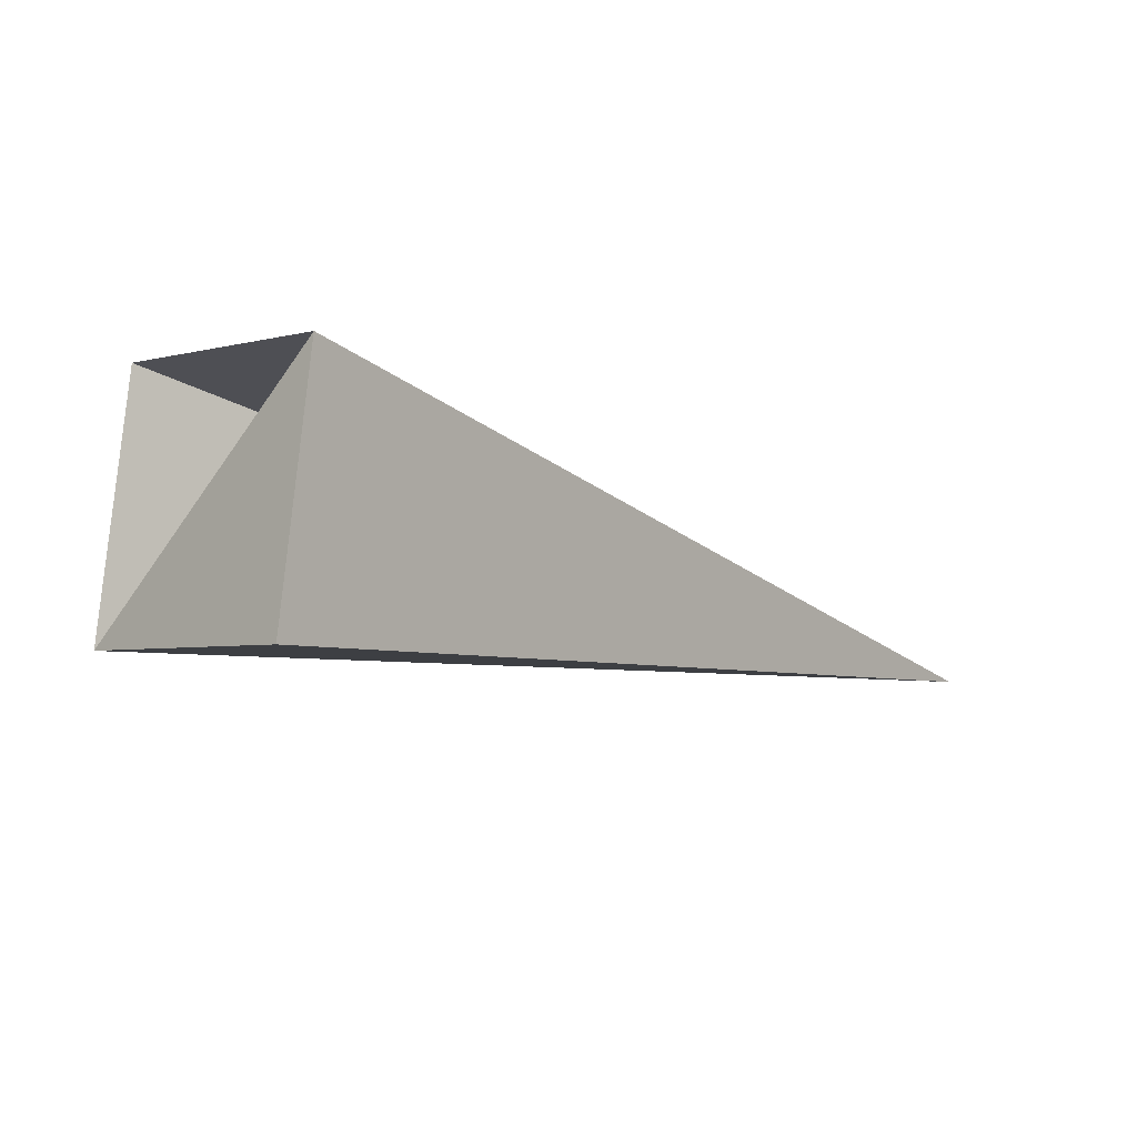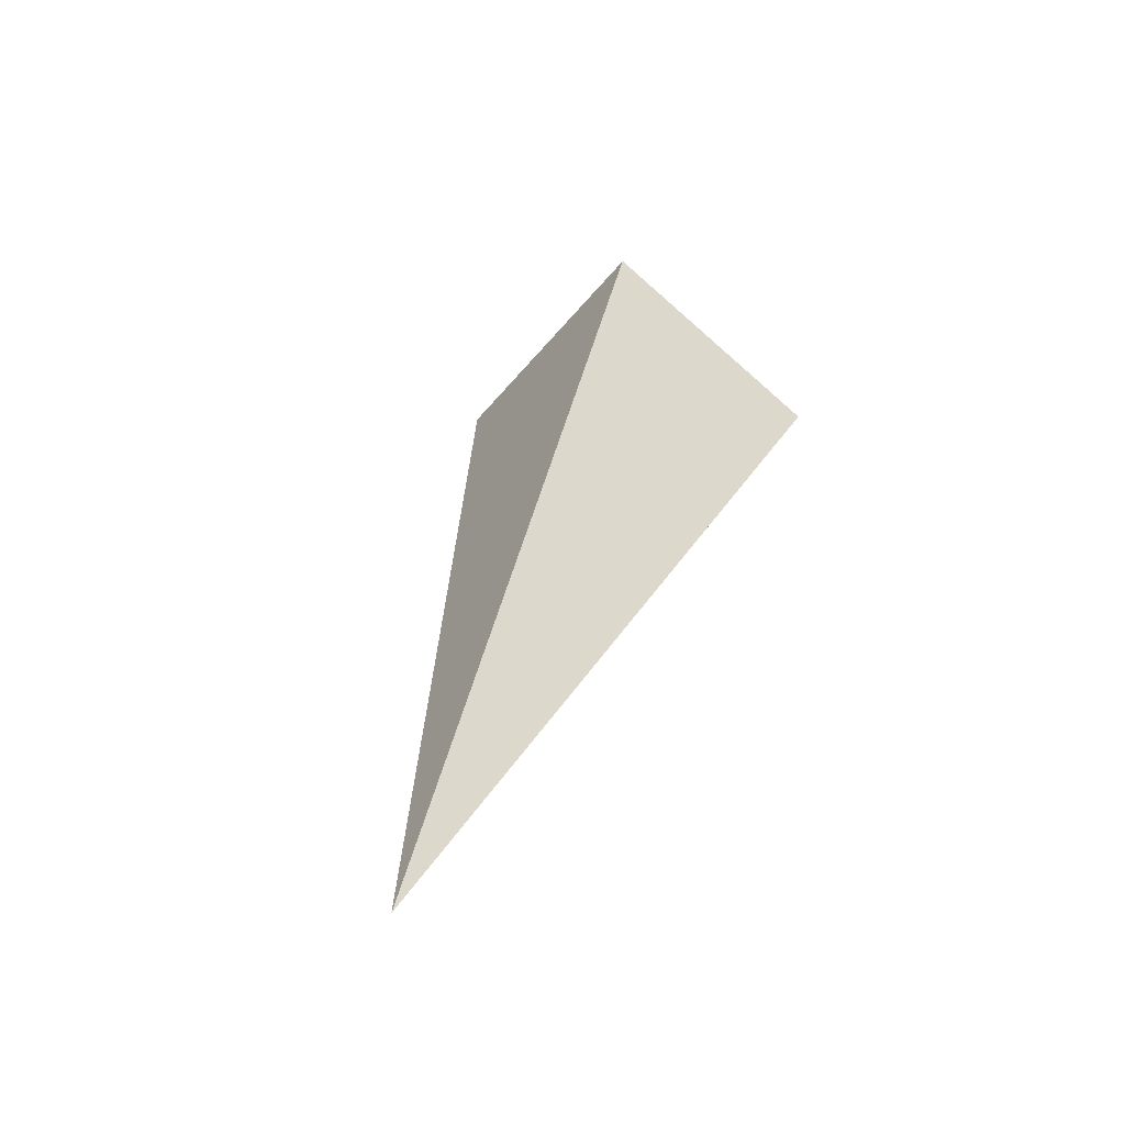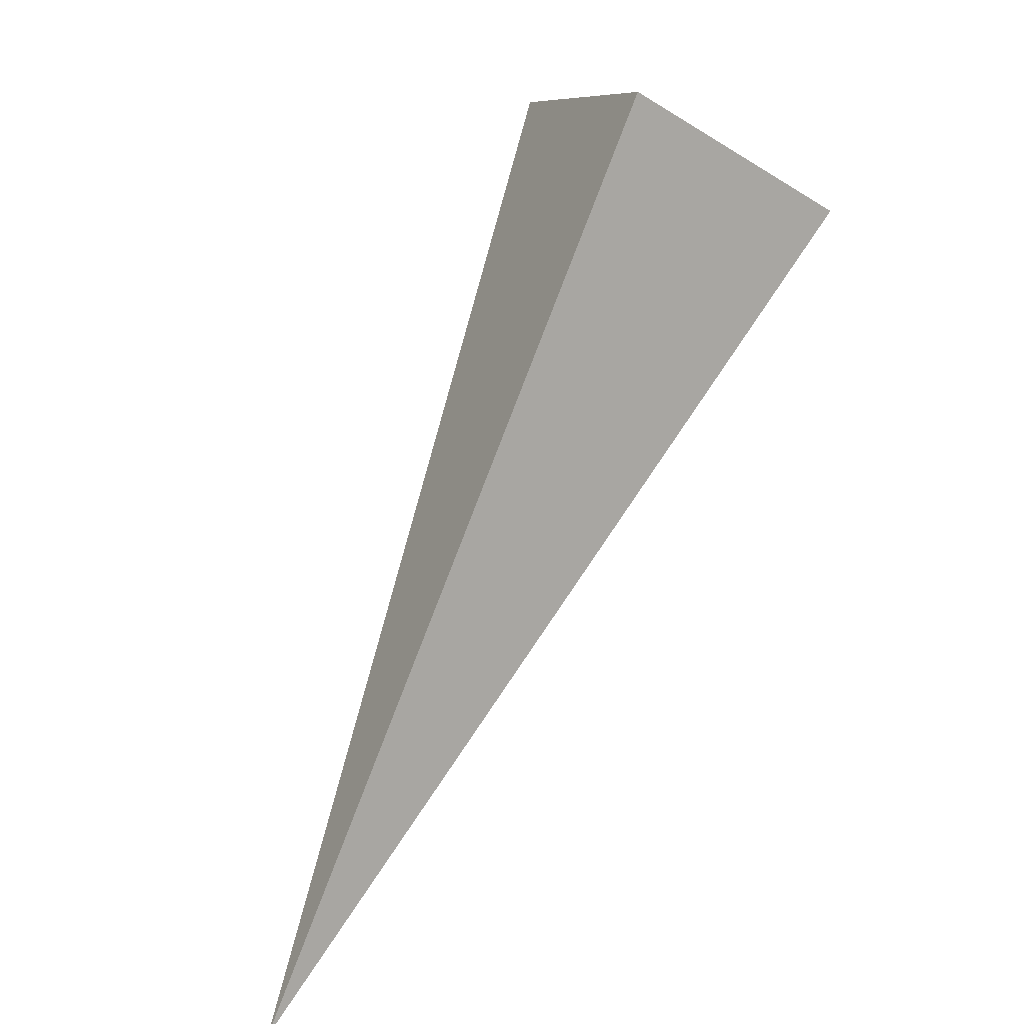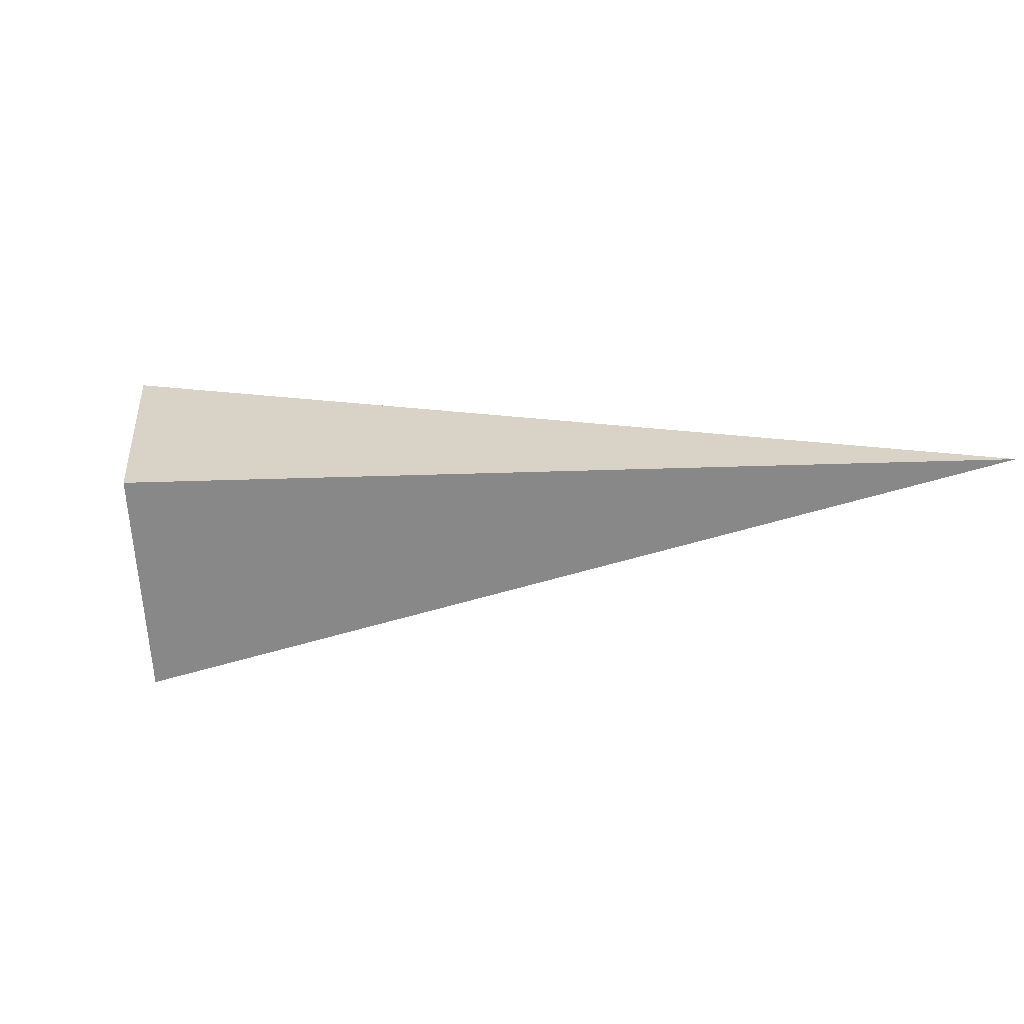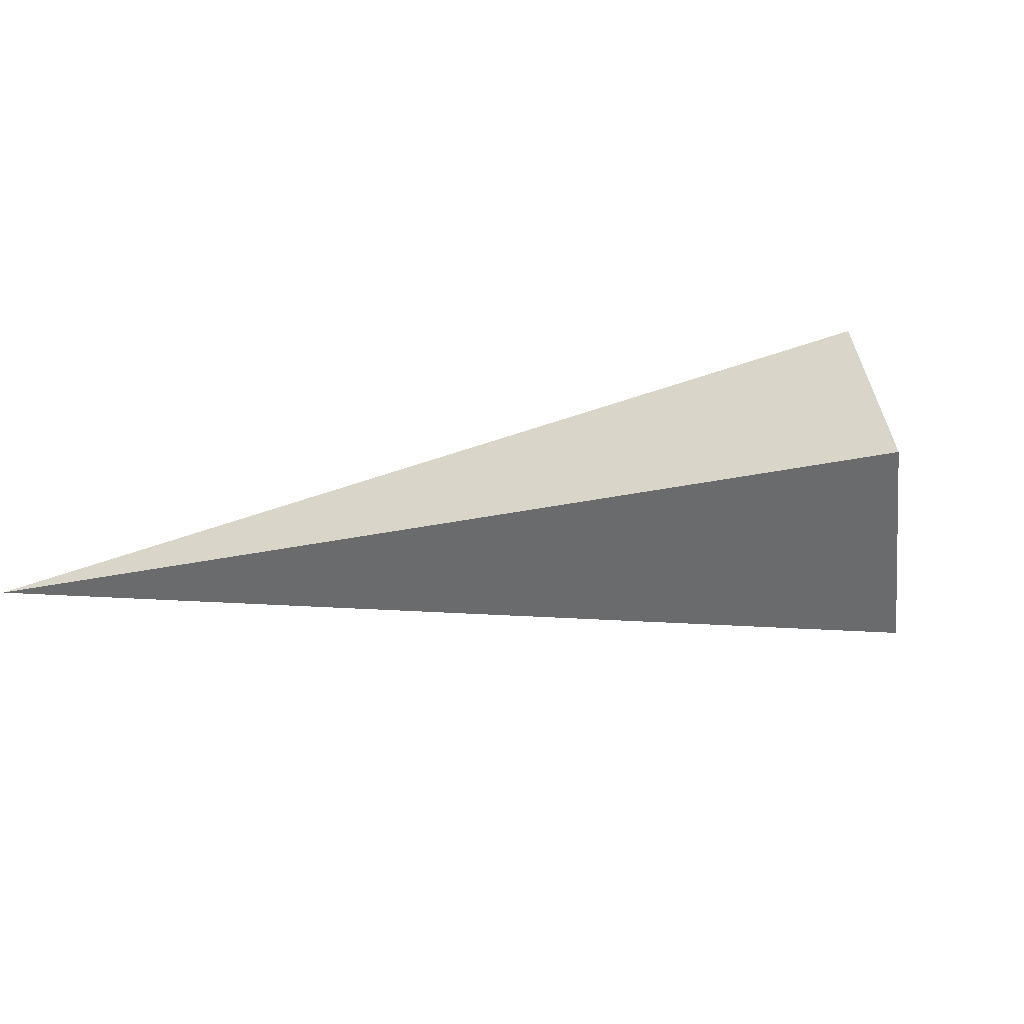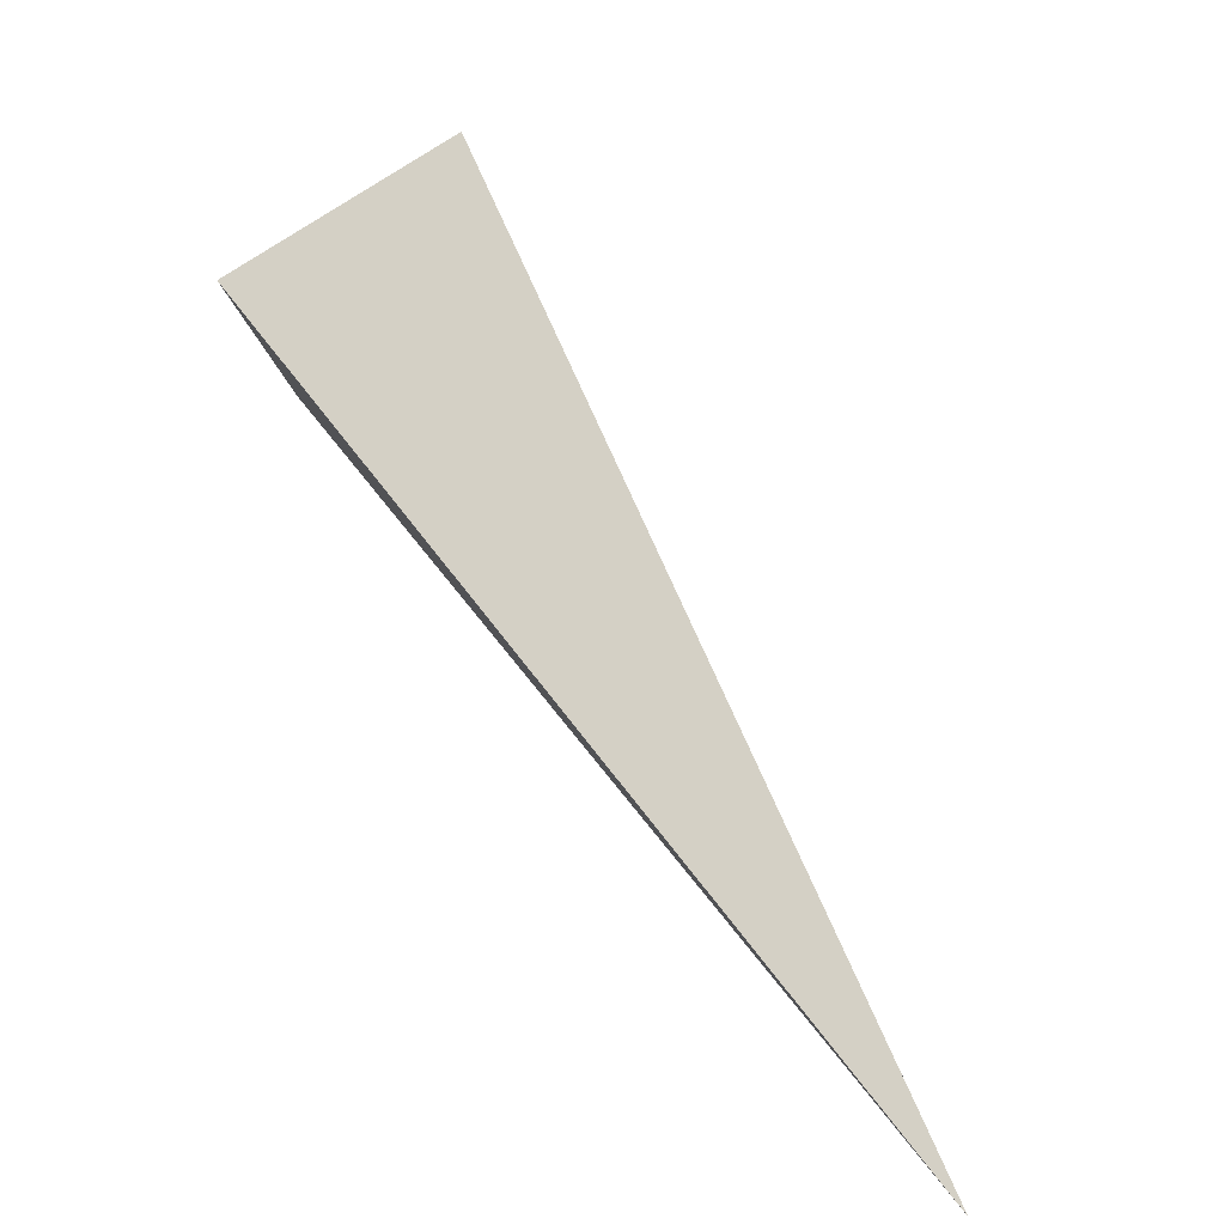
<metadata>
{"format":"obj","ext":"obj","renderer":"f3d","projection":"perspective","resolution":1024,"background":"white","views":[{"elev":51.2,"azim":156.8,"up":"+Y"},{"elev":-16.1,"azim":-76.0,"up":"+Y"},{"elev":40.4,"azim":-58.2,"up":"+Y"},{"elev":77.0,"azim":-145.1,"up":"+Z"},{"elev":77.0,"azim":32.7,"up":"+Z"},{"elev":16.8,"azim":-131.6,"up":"+Y"}]}
</metadata>
<code>
o 2389323557680
v 5812 195.1 599.1
v 5812 194.9 598.7
v 5811 193.6 599
v 5811 193.6 599
v 5812 194.9 598.7
v 5812 194.6 599
v 5811 193.6 599
v 5811 193.6 599
v 5812 194.6 599
v 5812 194.8 599.4
v 5811 193.6 599
v 5811 193.6 599
v 5812 194.8 599.4
v 5812 195.1 599.1
v 5811 193.6 599
v 5811 193.6 599
v 5812 195.1 599.1
v 5812 194.9 598.7
v 5812 194.6 599
v 5812 194.8 599.4
f 1 2 3
f 5 6 7
f 9 10 11
f 13 14 15
f 17 18 19

</code>
